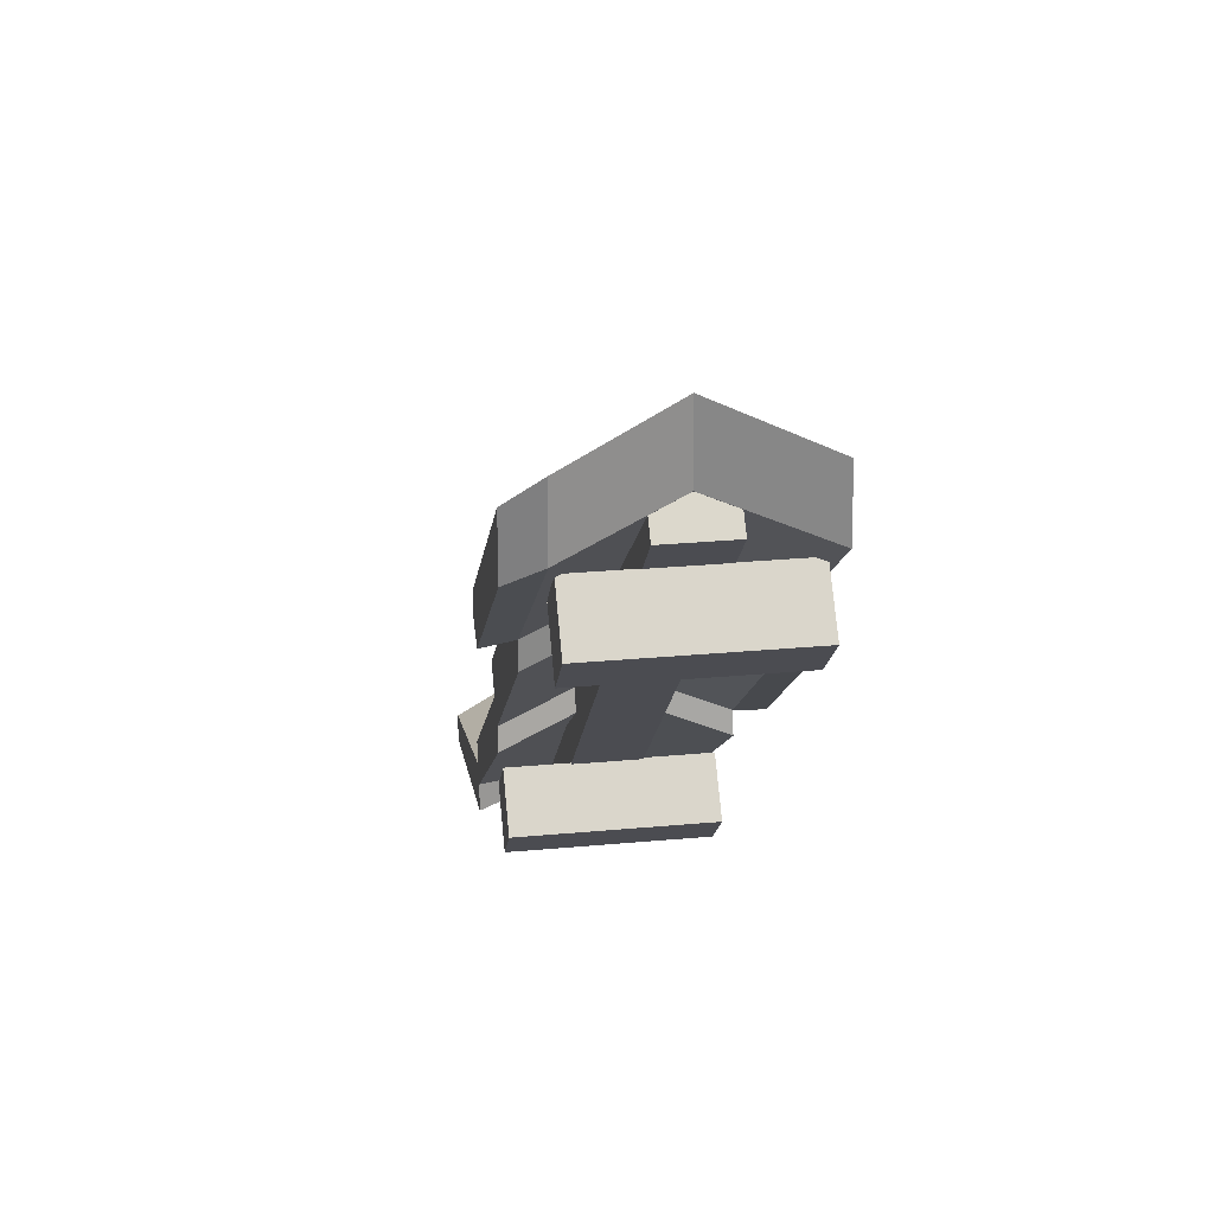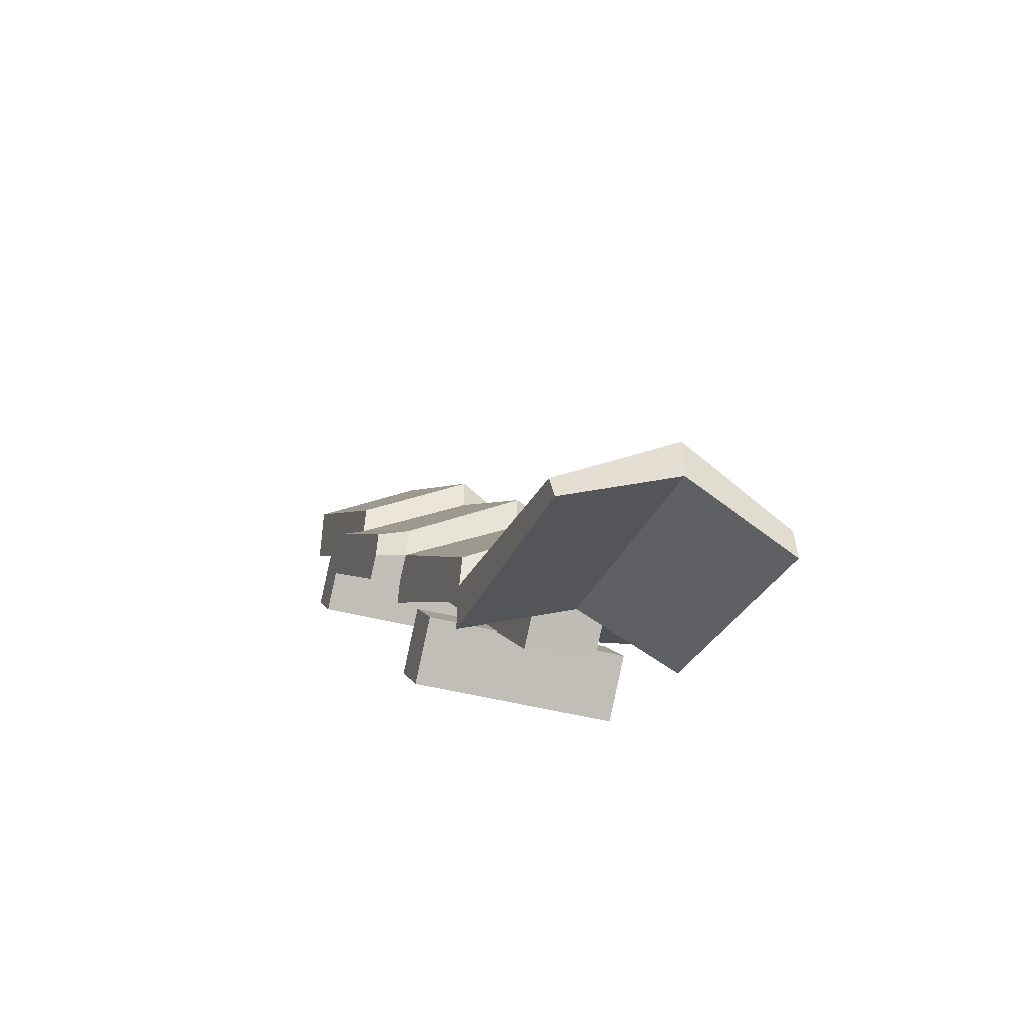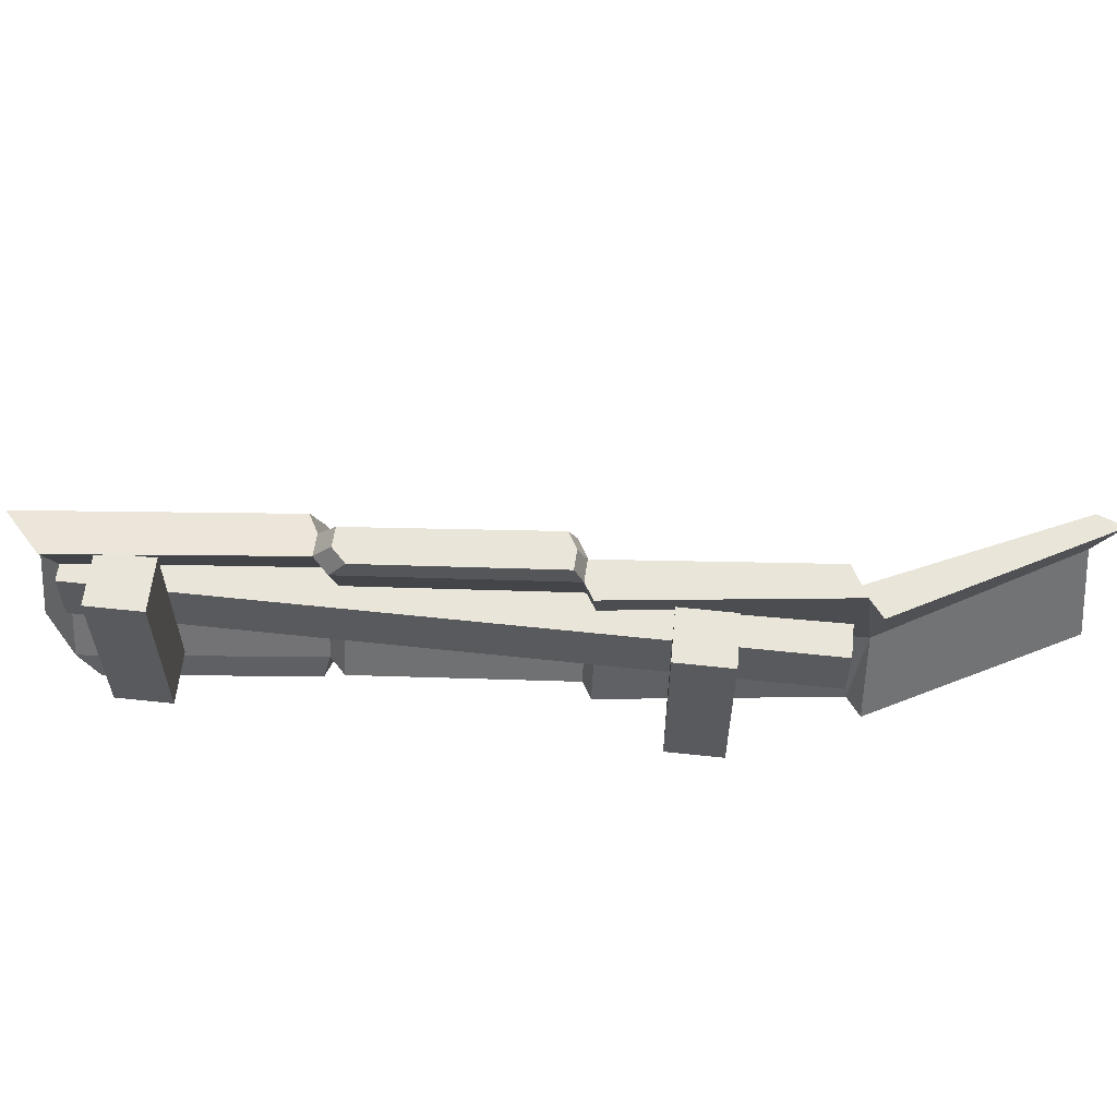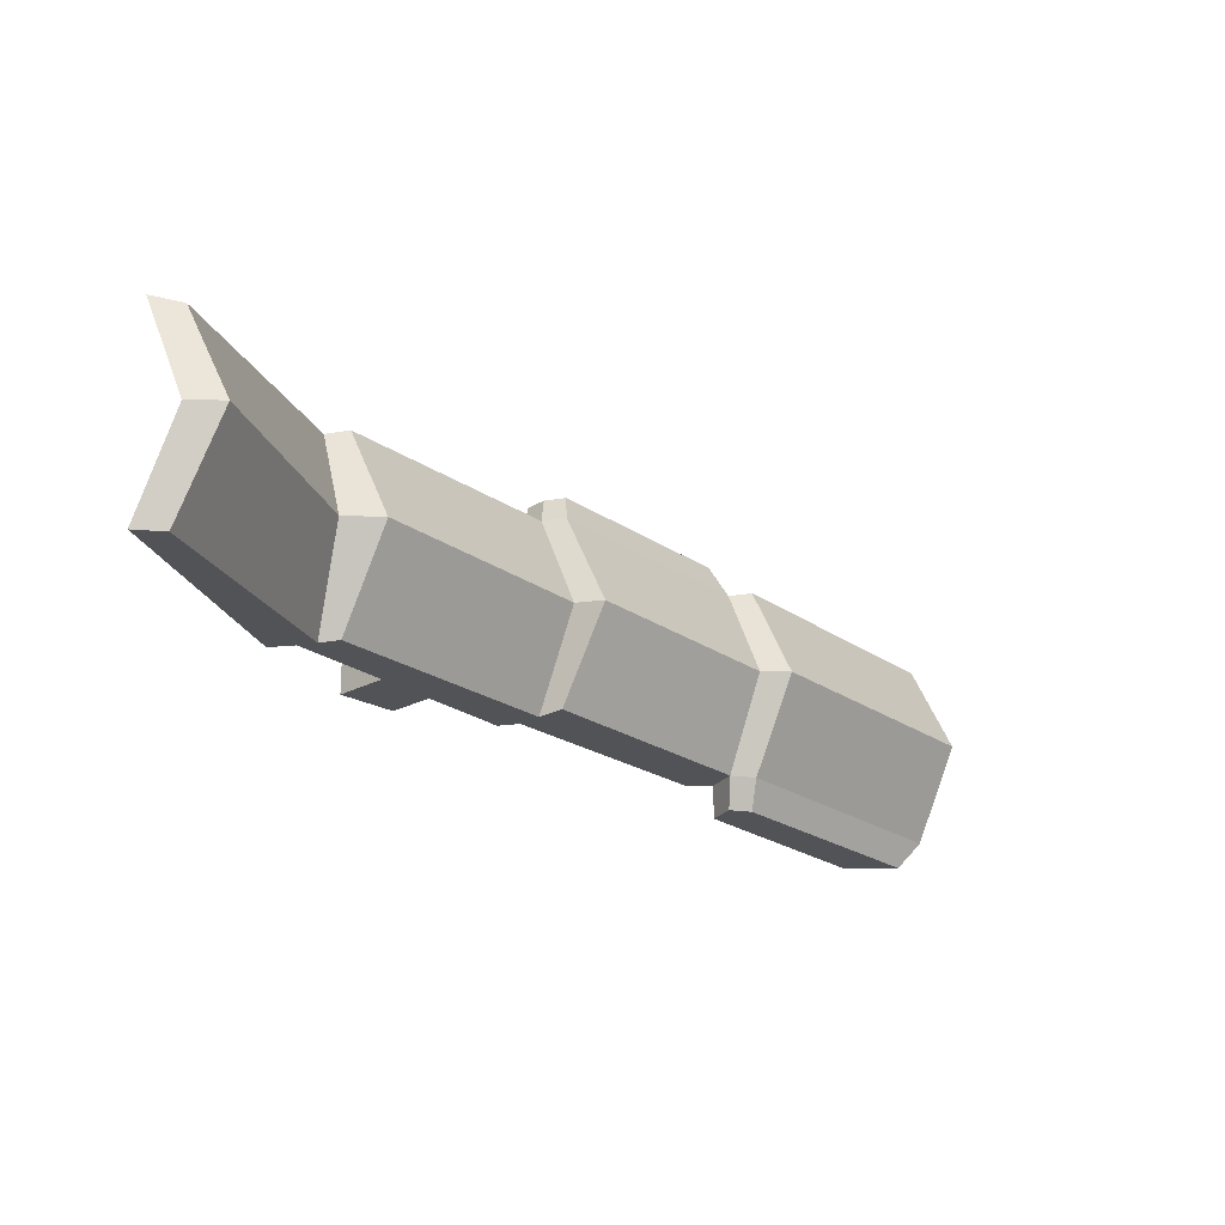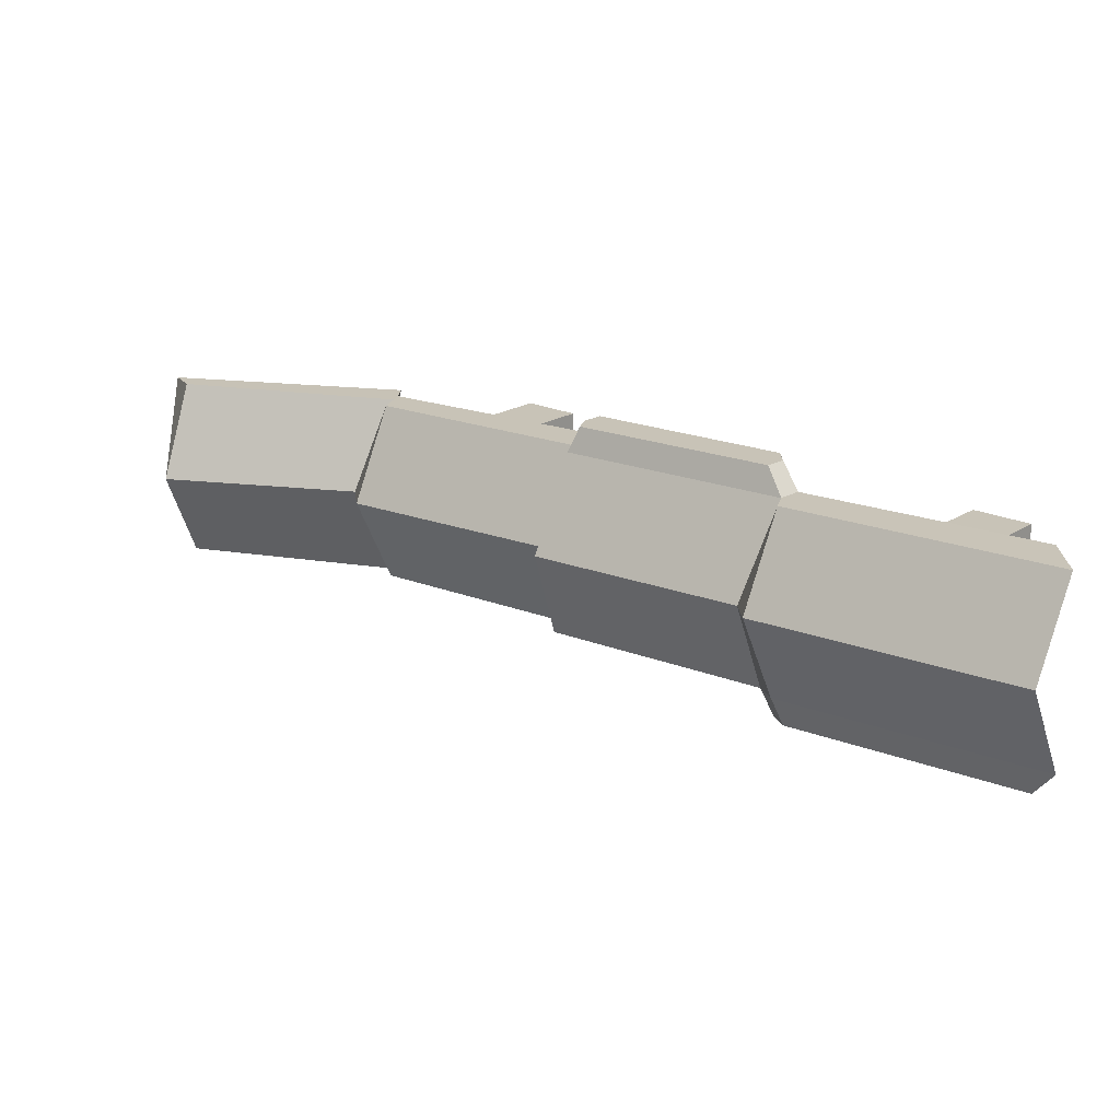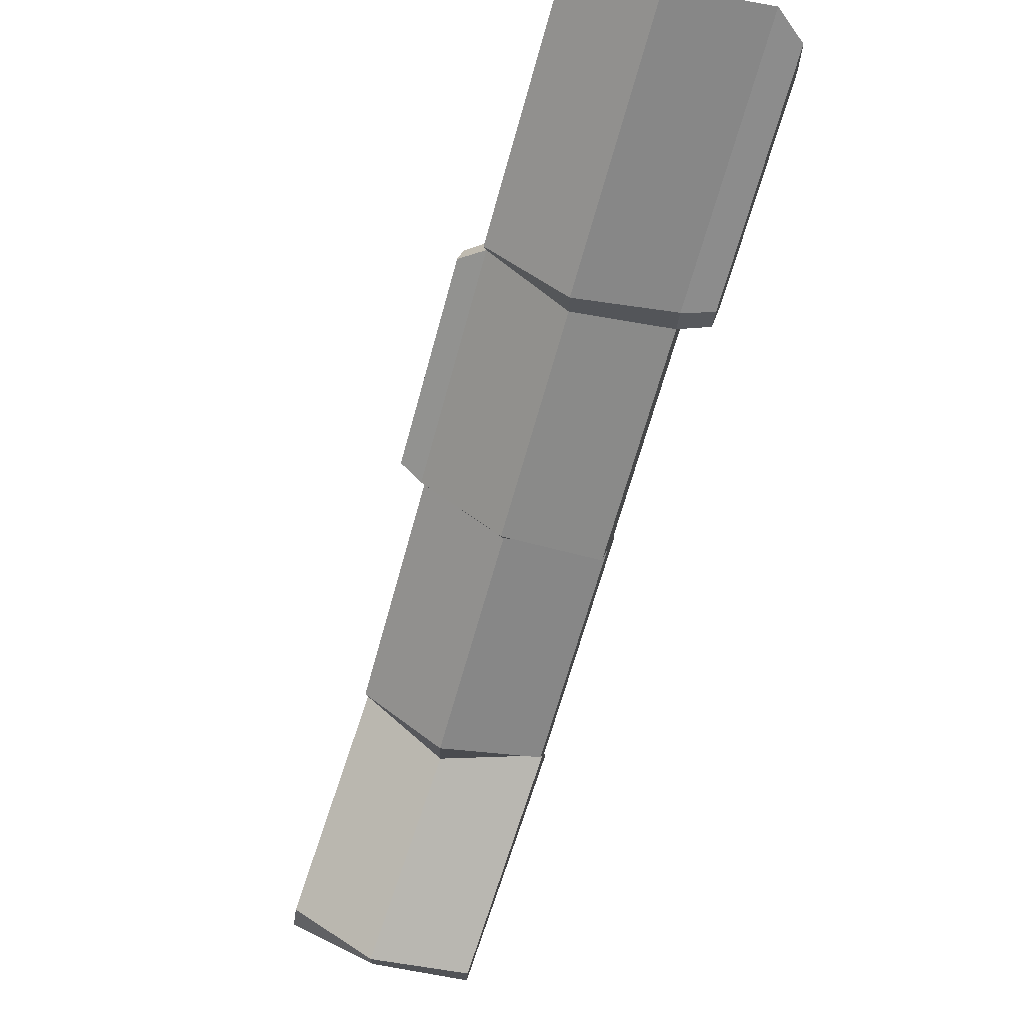
<metadata>
{"format":"obj","ext":"obj","renderer":"f3d","projection":"perspective","resolution":1024,"background":"white","views":[{"elev":28.7,"azim":-97.8,"up":"+Y"},{"elev":-41.8,"azim":72.2,"up":"+Y"},{"elev":58.0,"azim":-38.6,"up":"+Z"},{"elev":-22.0,"azim":89.9,"up":"+Z"},{"elev":19.7,"azim":176.5,"up":"+Z"},{"elev":72.8,"azim":110.1,"up":"+Y"}]}
</metadata>
<code>
v 88.01 -106.9 1.171
v 88.01 -106.9 42.27
v 97.48 -97.08 1.171
v 97.48 -97.08 42.27
v 107.4 -107 1.171
v 107.4 -107 42.27
v 97.92 -116.8 1.171
v 97.92 -116.8 42.27
v -1.343 -17.82 1.171
v -1.343 -17.82 42.27
v 8.119 -8.022 1.171
v 8.12 -8.022 42.27
v 18.03 -17.93 1.171
v 18.03 -17.93 42.27
v 8.563 -27.73 1.171
v 8.563 -27.73 42.27
v 0 0 28.26
v 125 -125 28.26
v 7.07 7.071 28.26
v 132.1 -117.9 28.26
v 7.07 7.071 14.25
v 132.1 -117.9 14.25
v 0 0 14.25
v 125 -125 14.25
v -1.373 12.63 43.1
v -1.903 -1.636 43.31
v 131.7 -118.3 43.31
v 90.01 -76.66 43.31
v 84.48 -85.5 43.31
v 48.34 -34.99 43.31
v 43.95 -45.05 43.31
v 51.39 -35.53 -0.8008
v -1.373 12.63 -0.6927
v -1.903 -1.636 -0.8008
v 131.9 -117.5 -0.8005
v 90.01 -76.66 -0.8008
v 5.411 5.545 21.26
v 141.7 -113.4 21.25
v 98.06 -69.45 21.29
v 58.05 -28.85 21.26
v 6.55 20.55 21.26
v 49.93 -29.67 43.31
v 57.85 -21.75 21.26
v 91.68 -71.26 43.31
v 99.61 -63.01 21.27
v 94.73 -71.79 -0.8008
v 133.4 -112.9 43.31
v 141 -104.1 21.25
v 133.4 -112.9 -0.8008
v 49.93 -29.67 -0.8008
v 85.73 -80.67 43.31
v 44.07 -39 43.31
v 84.48 -85.5 -0.8008
v 43.95 -45.05 -0.8008
v 85.73 -80.67 -0.8008
v 44.07 -39 -0.8008
v 50.8 -32.27 21.26
v 50.69 -38.31 21.26
v 92.47 -73.93 21.26
v 91.22 -78.77 21.26
v 1.519 6.803 -7.634
v 1.051 -5.806 -7.733
v 46.87 -30.59 -7.733
v 48.16 -35.77 -7.731
v 41.69 -38.84 -7.729
v 46.77 -48.35 49.27
v 83.62 -79.76 49.27
v 87.39 -76.23 49.27
v 88.86 -71.47 49.27
v 50.64 -39.48 49.27
v 46.87 -43.02 49.27
v 130.6 -121.6 43.31
v 135 -121.2 21.15
v 130.6 -121.6 -0.8005
v 129.8 -127.5 -0.91
v 185 -143.7 -0.91
v 187 -143.4 43.2
v 129.8 -127.5 43.2
v 189.9 -135.2 21.15
v 184.1 -136.8 -0.91
v 189.6 -127 21.15
v 184.1 -136.8 43.2
f 1 2 4 3
f 3 4 6 5
f 5 6 8 7
f 7 8 2 1
f 2 8 6 4
f 7 1 3 5
f 9 10 12 11
f 11 12 14 13
f 13 14 16 15
f 15 16 10 9
f 10 16 14 12
f 15 9 11 13
f 17 18 20 19
f 19 20 22 21
f 21 22 24 23
f 23 24 18 17
f 18 24 22 20
f 23 17 19 21
f 34 37 41 33
f 37 26 25 41
f 26 52 30 42 25
f 32 50 43 40
f 43 50 33 41
f 40 43 42 30
f 42 43 41 25
f 66 67 68 69 70 71
f 40 45 46 32
f 36 46 45 39
f 44 45 40 30
f 39 45 44 28
f 29 72 27 47 28 51
f 39 48 49 36
f 35 49 48 38
f 47 48 39 28
f 38 48 47 27
f 62 61 63 64 65
f 54 56 32 46 36 55
f 51 31 58 59
f 59 60 29 51
f 72 73 38 27
f 37 57 52 26
f 31 52 57 58
f 34 56 57 37
f 58 57 56 54
f 59 58 54 55
f 53 60 59 55
f 35 38 73 74
f 34 33 61 62
f 33 50 63 61
f 50 32 64 63
f 32 56 65 64
f 56 34 62 65
f 31 51 67 66
f 51 28 68 67
f 28 44 69 68
f 44 30 70 69
f 30 52 71 70
f 52 31 66 71
f 60 73 72 29
f 74 73 60 53
f 75 74 35 80 76
f 77 79 81 82
f 81 38 27 82
f 79 76 80 81
f 80 35 38 81
f 78 77 82 27 72
f 73 75 76 79
f 78 73 79 77
f 73 74 75
f 72 73 78
f 36 49 35 55
f 55 35 74 53

</code>
